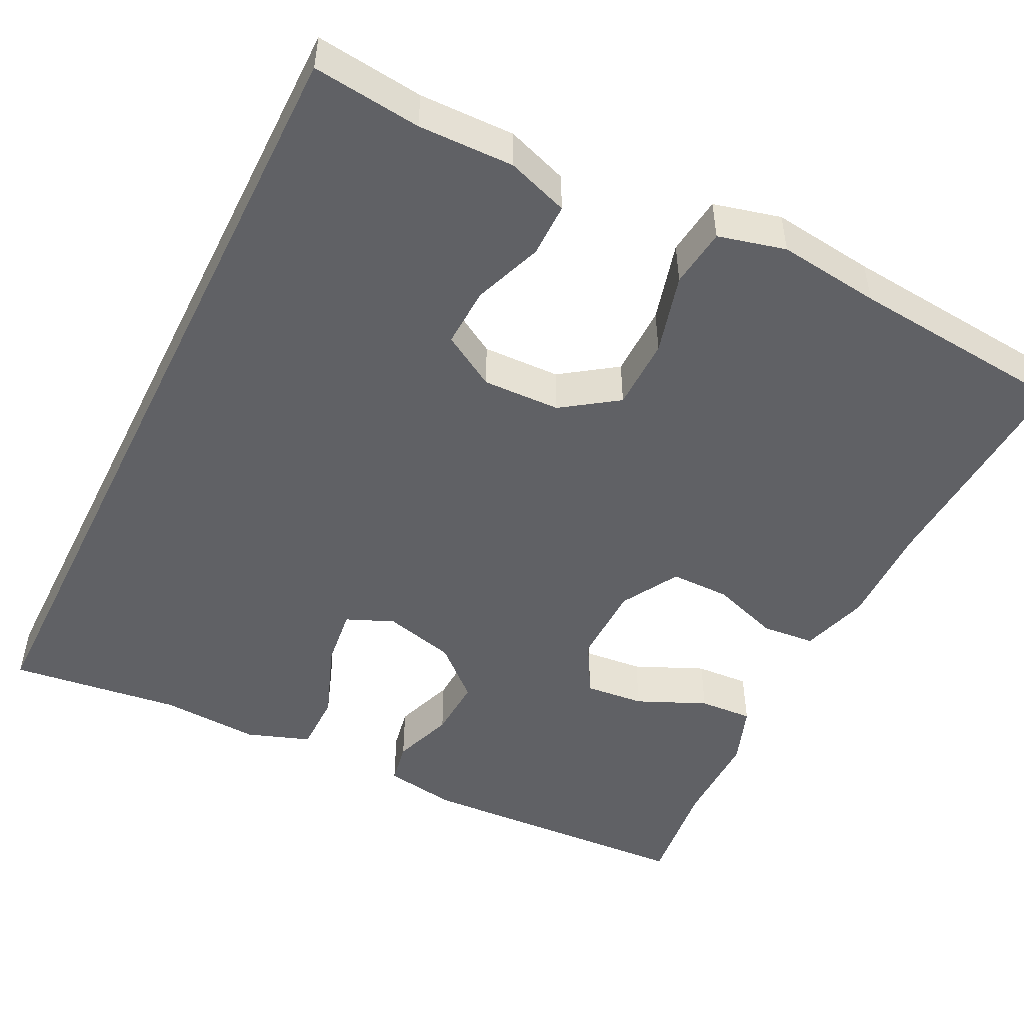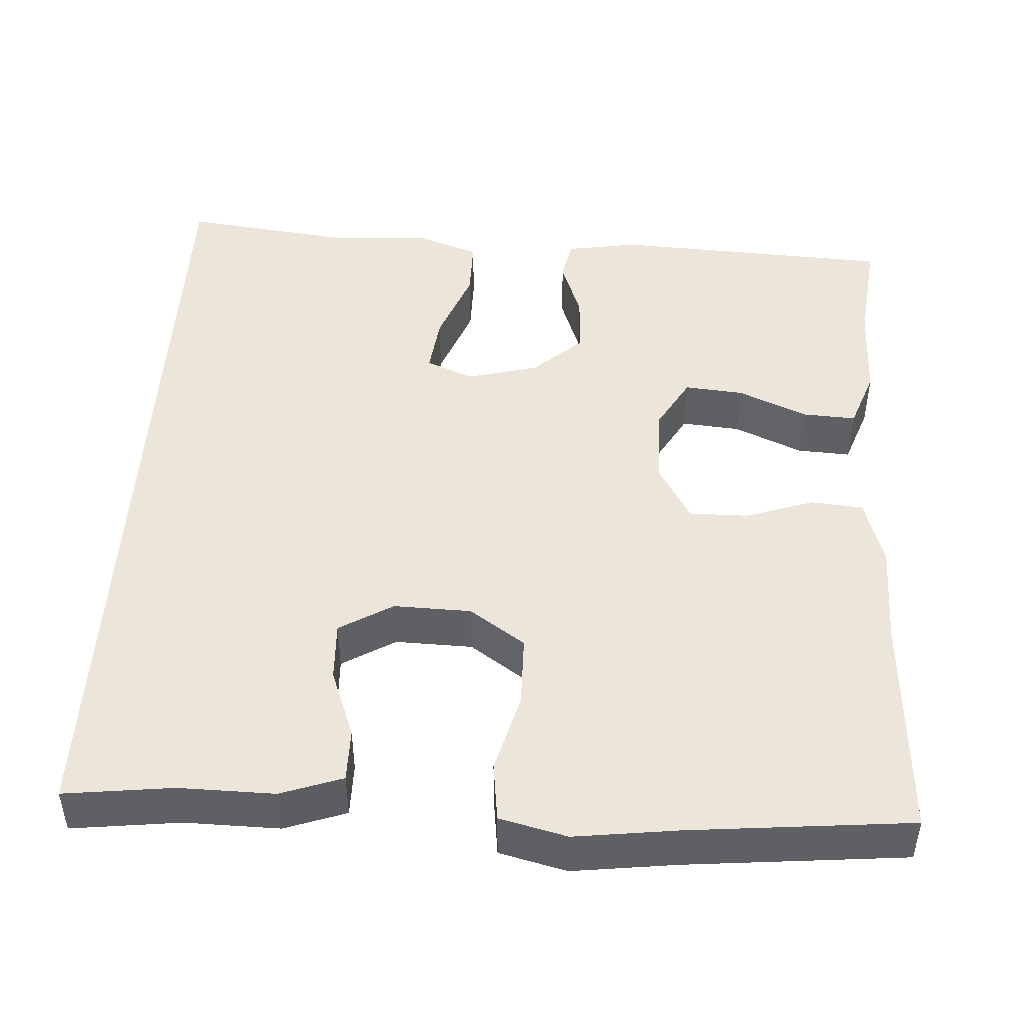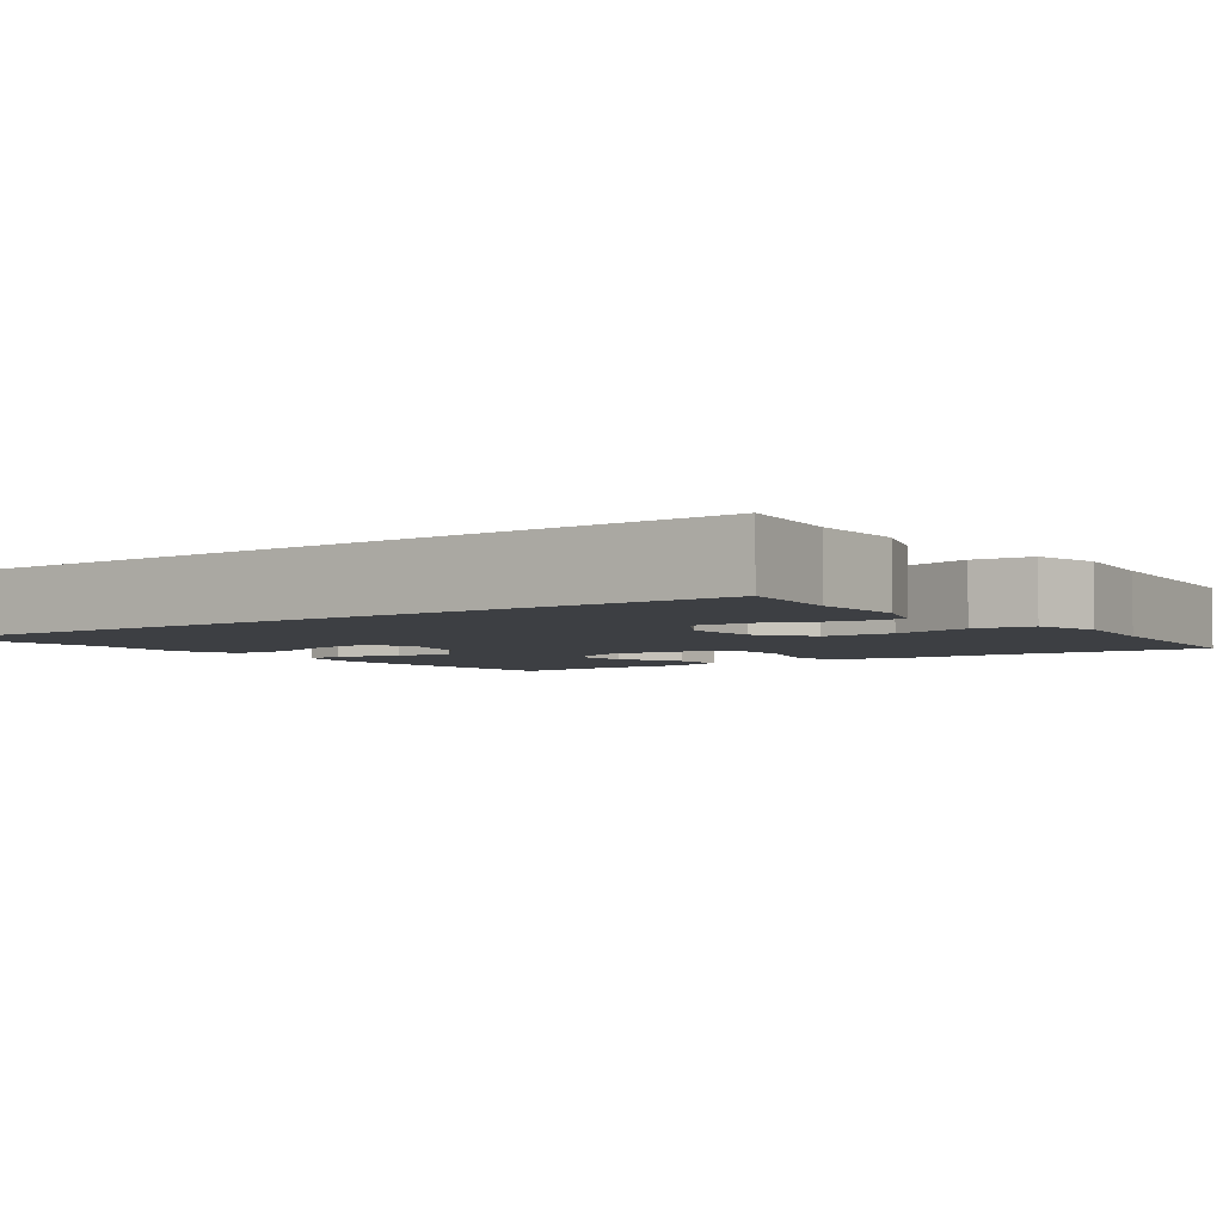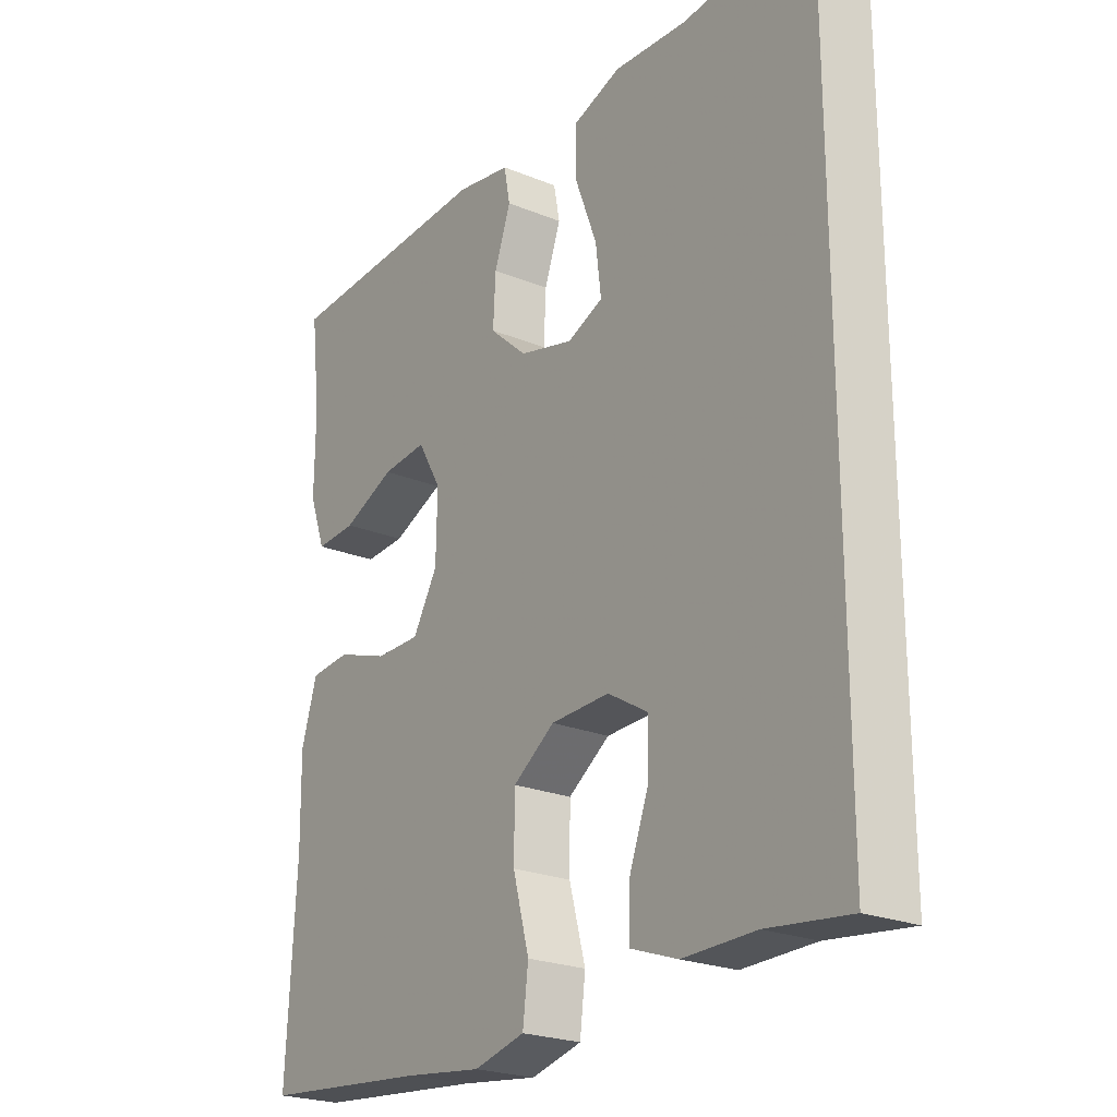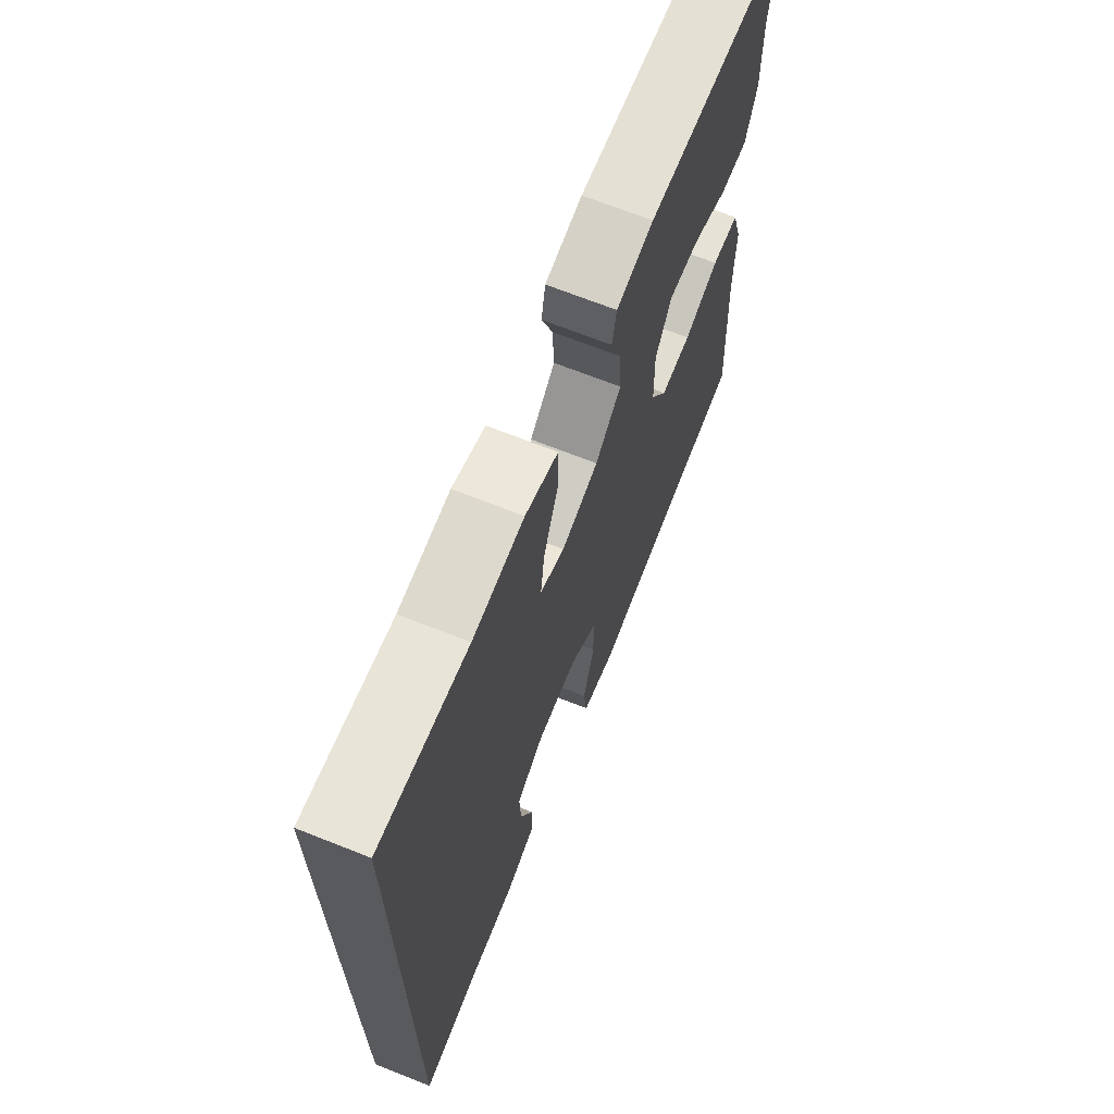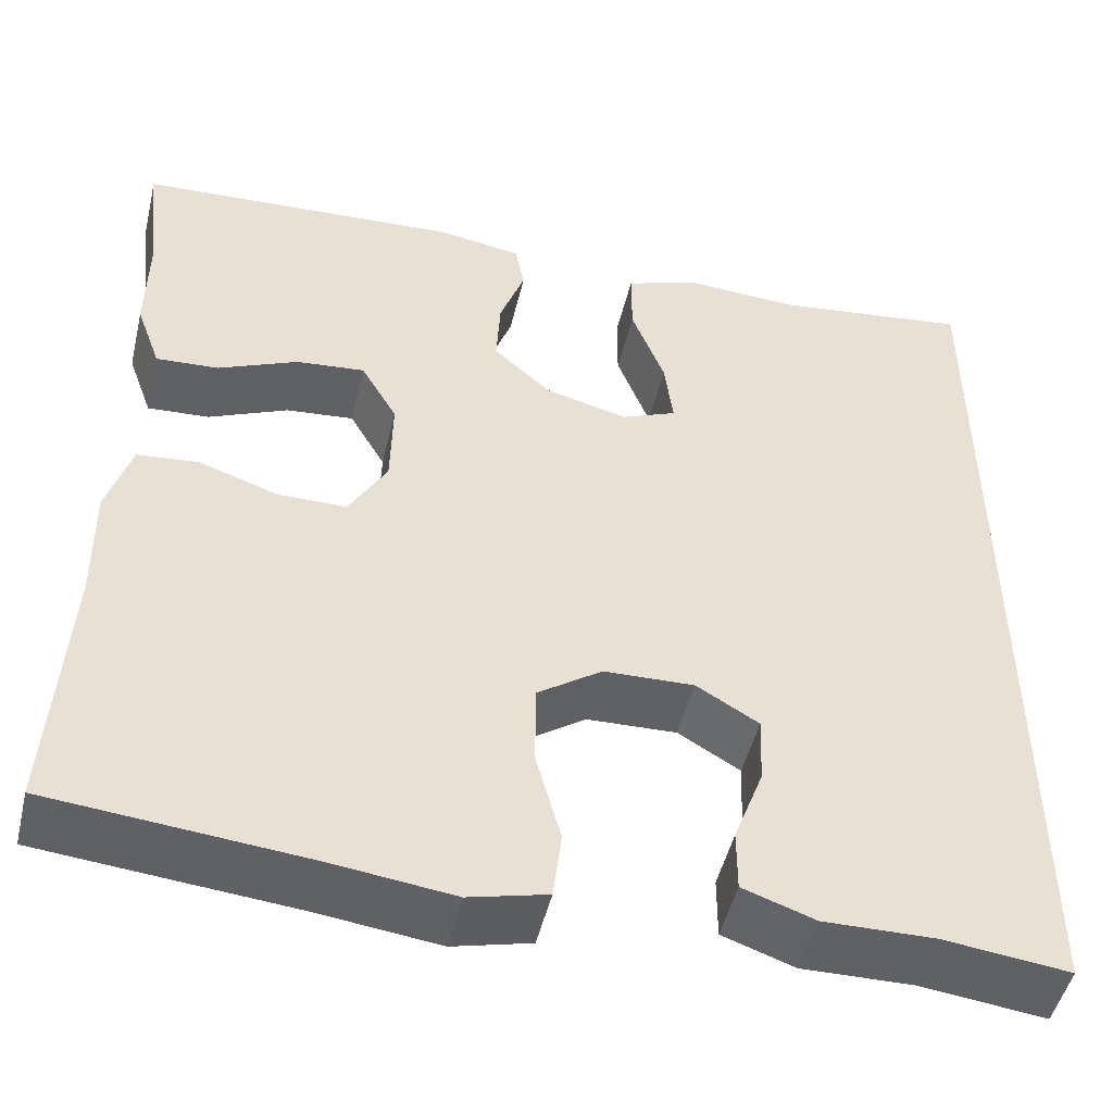
<metadata>
{"format":"obj","ext":"obj","renderer":"f3d","projection":"perspective","resolution":1024,"background":"white","views":[{"elev":-49.3,"azim":153.6,"up":"+Y"},{"elev":46.7,"azim":-176.8,"up":"+Y"},{"elev":-3.9,"azim":126.0,"up":"+Y"},{"elev":-23.2,"azim":55.2,"up":"+Z"},{"elev":68.6,"azim":111.7,"up":"+Z"},{"elev":-49.1,"azim":-13.4,"up":"+Z"}]}
</metadata>
<code>
v -0.5 0.07 -0.5
v -0.484 0.07 -0.217
v -0.486 0.07 -0.087
v -0.46 0.07 -0.002
v -0.394 0.07 0.004
v -0.309 0.07 -0.025
v -0.235 0.07 -0.025
v -0.194 0.07 0.046
v -0.192 0.07 0.147
v -0.231 0.07 0.215
v -0.305 0.07 0.208
v -0.391 0.07 0.17
v -0.458 0.07 0.166
v -0.485 0.07 0.241
v -0.484 0.07 0.362
v -0.5 0.07 0.5
v -0.149 0.07 0.519
v -0.059 0.07 0.504
v -0.049 0.07 0.451
v -0.076 0.07 0.375
v -0.08 0.07 0.299
v -0.018 0.07 0.243
v 0.071 0.07 0.22
v 0.13 0.07 0.245
v 0.121 0.07 0.319
v 0.085 0.07 0.414
v 0.085 0.07 0.489
v 0.164 0.07 0.517
v 0.287 0.07 0.51
v 0.5 0.07 0.537
v 0.5 0.07 -0.515
v 0.365 0.07 -0.499
v 0.246 0.07 -0.501
v 0.169 0.07 -0.474
v 0.169 0.07 -0.407
v 0.201 0.07 -0.321
v 0.204 0.07 -0.246
v 0.137 0.07 -0.206
v 0.04 0.07 -0.209
v -0.029 0.07 -0.257
v -0.03 0.07 -0.347
v -0.003 0.07 -0.447
v -0.012 0.07 -0.521
v -0.096 0.07 -0.542
v -0.224 0.07 -0.526
v -0.5 0 -0.5
v -0.484 0 -0.217
v -0.486 0 -0.087
v -0.46 0 -0.002
v -0.394 0 0.004
v -0.309 0 -0.025
v -0.235 0 -0.025
v -0.194 0 0.046
v -0.192 0 0.147
v -0.231 0 0.215
v -0.305 0 0.208
v -0.391 0 0.17
v -0.458 0 0.166
v -0.485 0 0.241
v -0.484 0 0.362
v -0.5 0 0.5
v -0.149 0 0.519
v -0.059 0 0.504
v -0.049 0 0.451
v -0.076 0 0.375
v -0.08 0 0.299
v -0.018 0 0.243
v 0.071 0 0.22
v 0.13 0 0.245
v 0.121 0 0.319
v 0.085 0 0.414
v 0.085 0 0.489
v 0.164 0 0.517
v 0.287 0 0.51
v 0.5 0 0.537
v 0.5 0 -0.515
v 0.365 0 -0.499
v 0.246 0 -0.501
v 0.169 0 -0.474
v 0.169 0 -0.407
v 0.201 0 -0.321
v 0.204 0 -0.246
v 0.137 0 -0.206
v 0.04 0 -0.209
v -0.029 0 -0.257
v -0.03 0 -0.347
v -0.003 0 -0.447
v -0.012 0 -0.521
v -0.096 0 -0.542
v -0.224 0 -0.526
f 42 43 44 45
f 41 42 45 1
f 40 41 1 2
f 39 40 2 3
f 38 39 3 4
f 33 34 35 36
f 32 33 36 37
f 29 30 31 32
f 29 32 37
f 28 29 37 38
f 25 26 27 28
f 24 25 28
f 17 18 19 20
f 15 16 17 20
f 15 20 21
f 14 15 21 22
f 11 12 13 14
f 10 11 14 22
f 38 4 5 6
f 38 6 7
f 24 28 38
f 23 24 38 7
f 9 10 22 23
f 8 9 23
f 7 8 23
f 90 89 88 87
f 46 90 87 86
f 47 46 86 85
f 48 47 85 84
f 49 48 84 83
f 81 80 79 78
f 82 81 78 77
f 77 76 75 74
f 82 77 74
f 83 82 74 73
f 73 72 71 70
f 73 70 69
f 65 64 63 62
f 65 62 61 60
f 66 65 60
f 67 66 60 59
f 59 58 57 56
f 67 59 56 55
f 51 50 49 83
f 52 51 83
f 83 73 69
f 52 83 69 68
f 68 67 55 54
f 68 54 53
f 68 53 52
f 1 46 47 2
f 2 47 48 3
f 3 48 49 4
f 4 49 50 5
f 5 50 51 6
f 6 51 52 7
f 7 52 53 8
f 8 53 54 9
f 9 54 55 10
f 10 55 56 11
f 11 56 57 12
f 12 57 58 13
f 13 58 59 14
f 14 59 60 15
f 15 60 61 16
f 16 61 62 17
f 17 62 63 18
f 18 63 64 19
f 19 64 65 20
f 20 65 66 21
f 21 66 67 22
f 22 67 68 23
f 23 68 69 24
f 24 69 70 25
f 25 70 71 26
f 26 71 72 27
f 27 72 73 28
f 28 73 74 29
f 29 74 75 30
f 30 75 76 31
f 31 76 77 32
f 32 77 78 33
f 33 78 79 34
f 34 79 80 35
f 35 80 81 36
f 36 81 82 37
f 37 82 83 38
f 38 83 84 39
f 39 84 85 40
f 40 85 86 41
f 41 86 87 42
f 42 87 88 43
f 43 88 89 44
f 44 89 90 45
f 45 90 46 1

</code>
